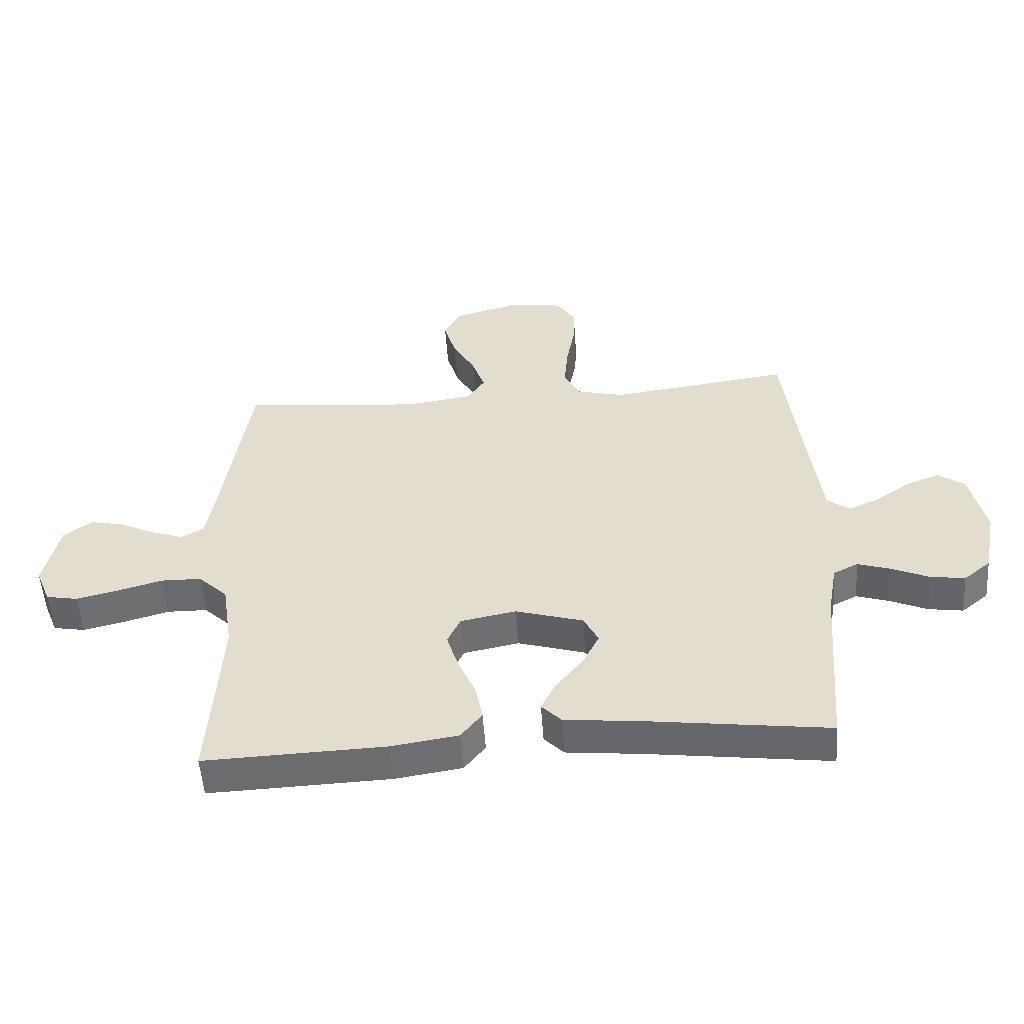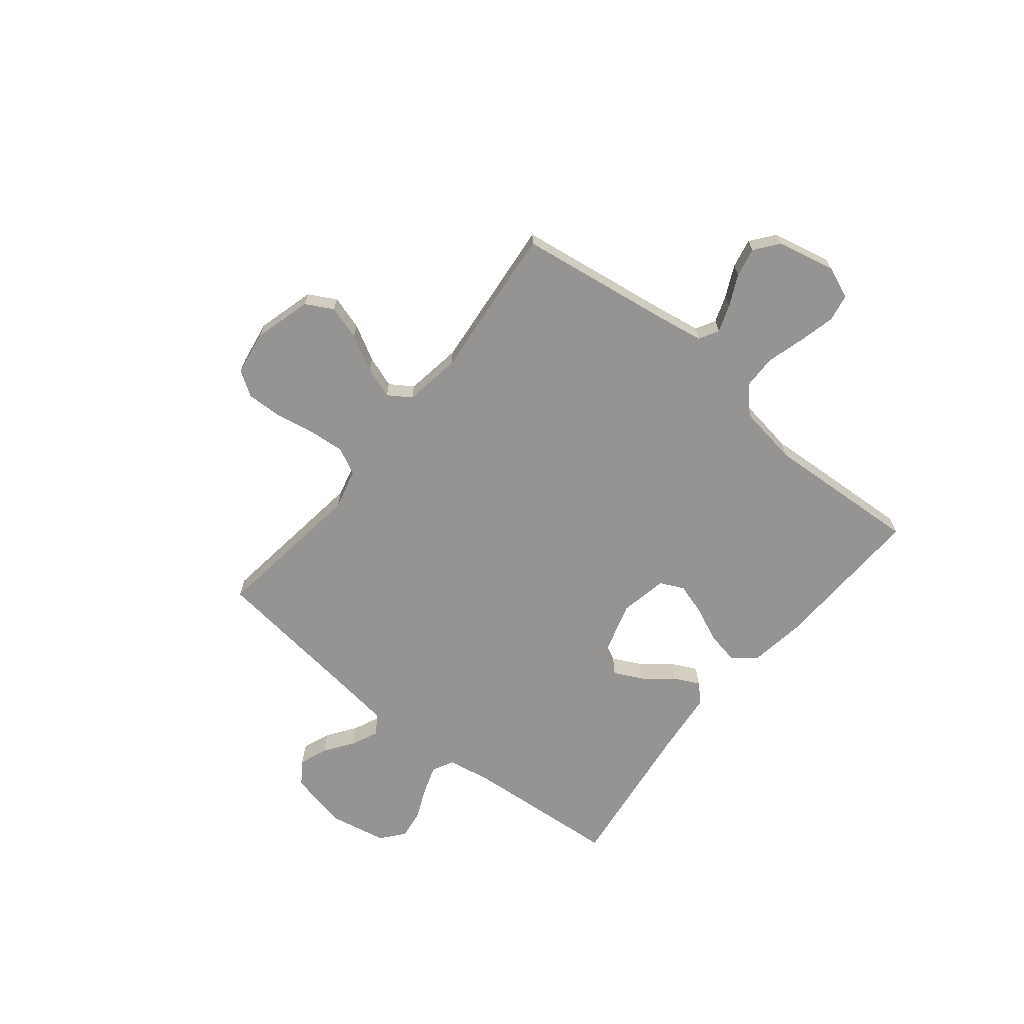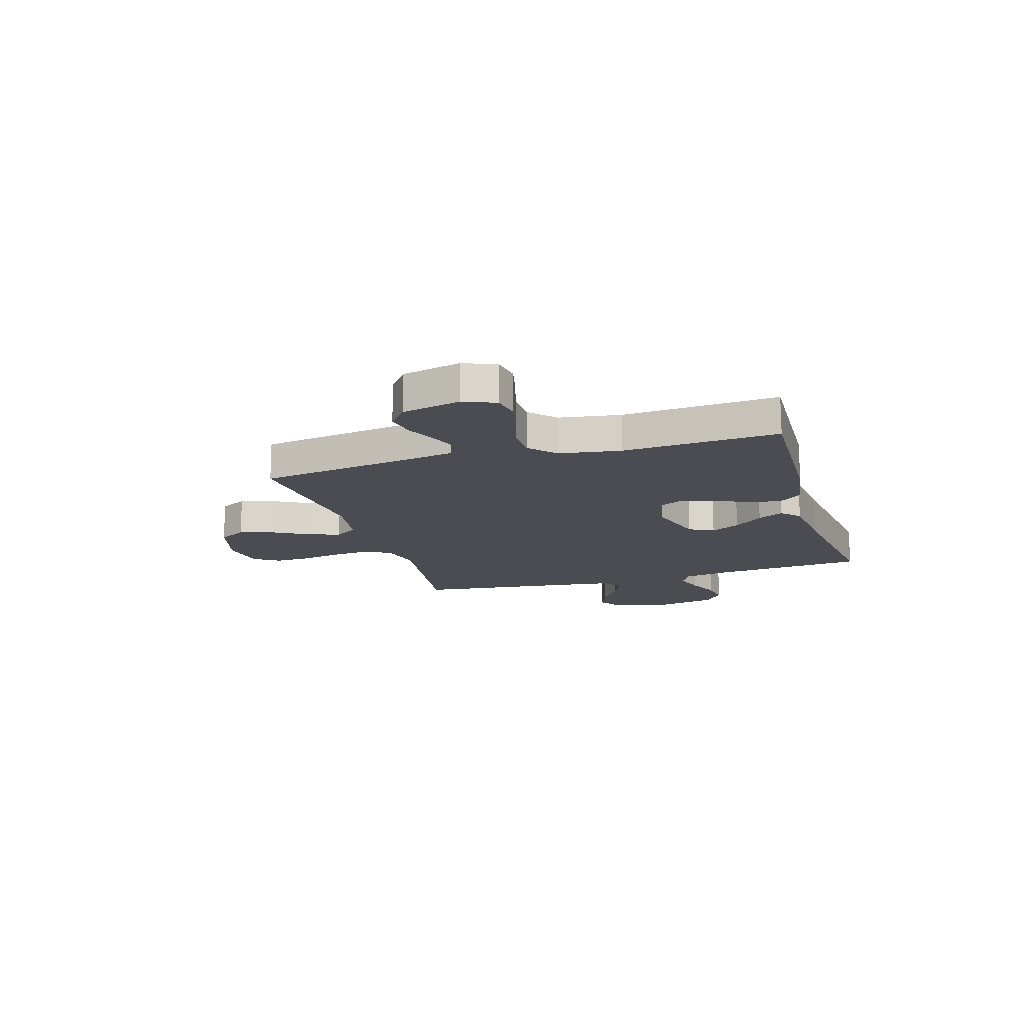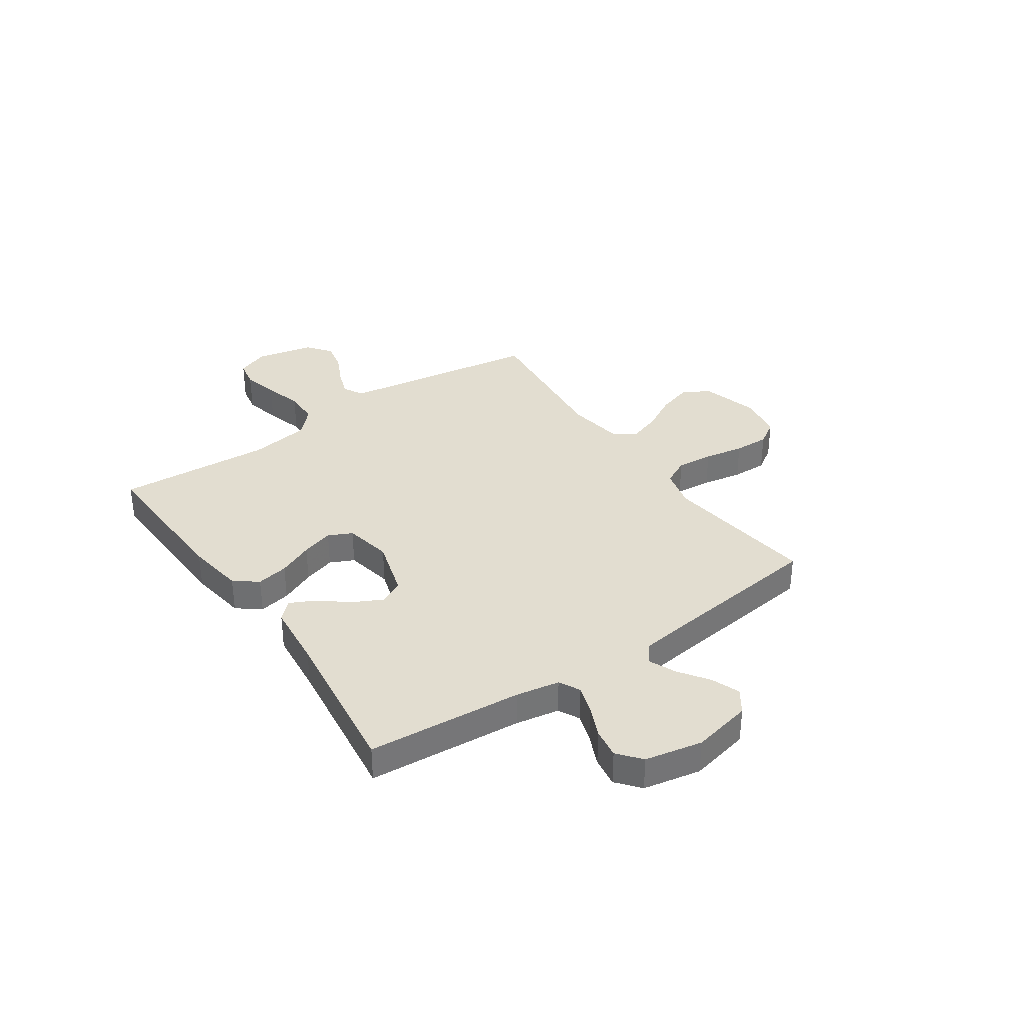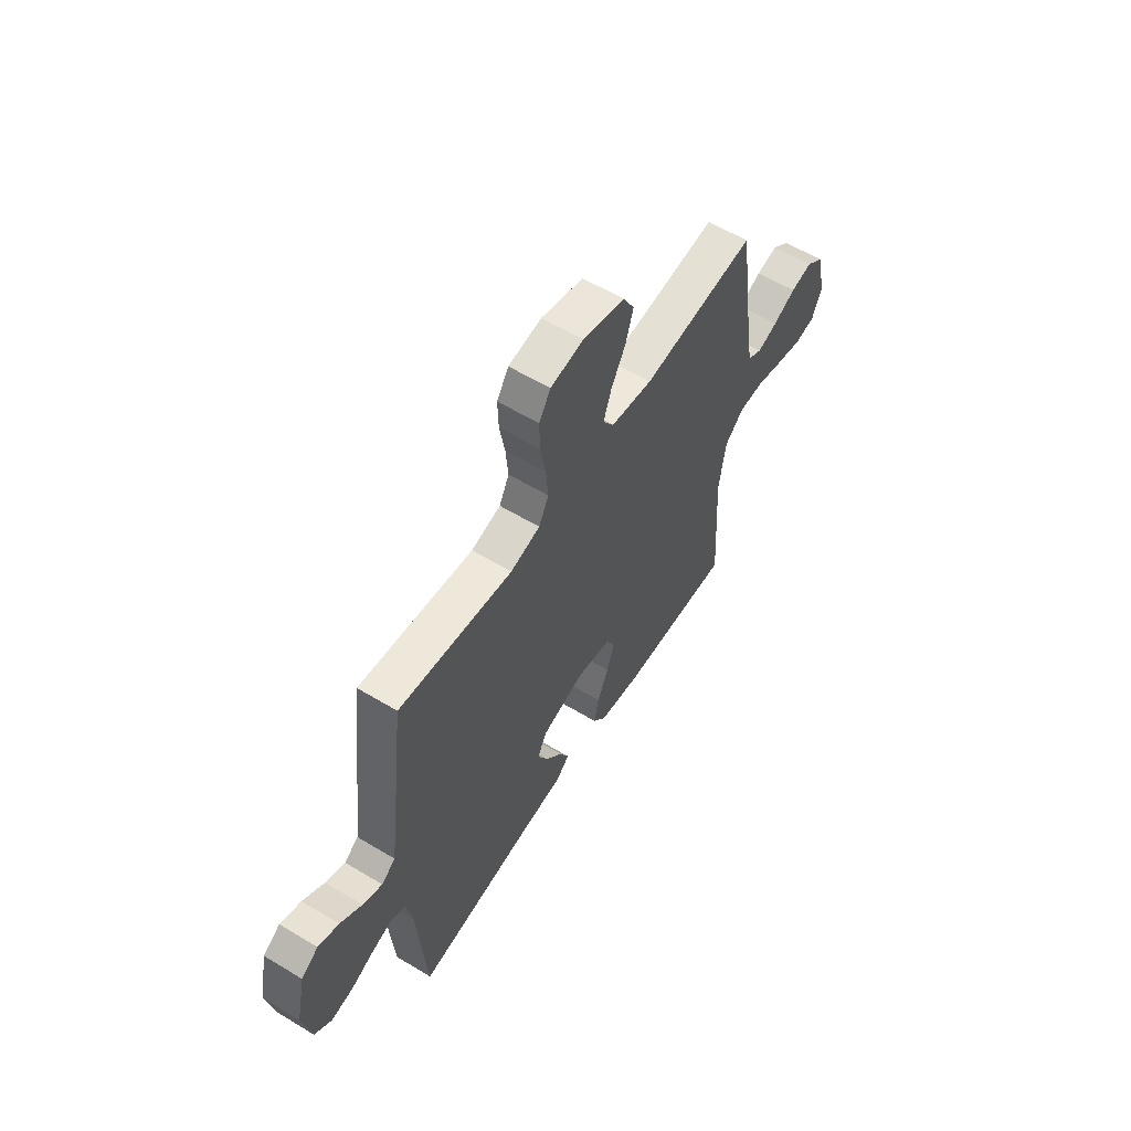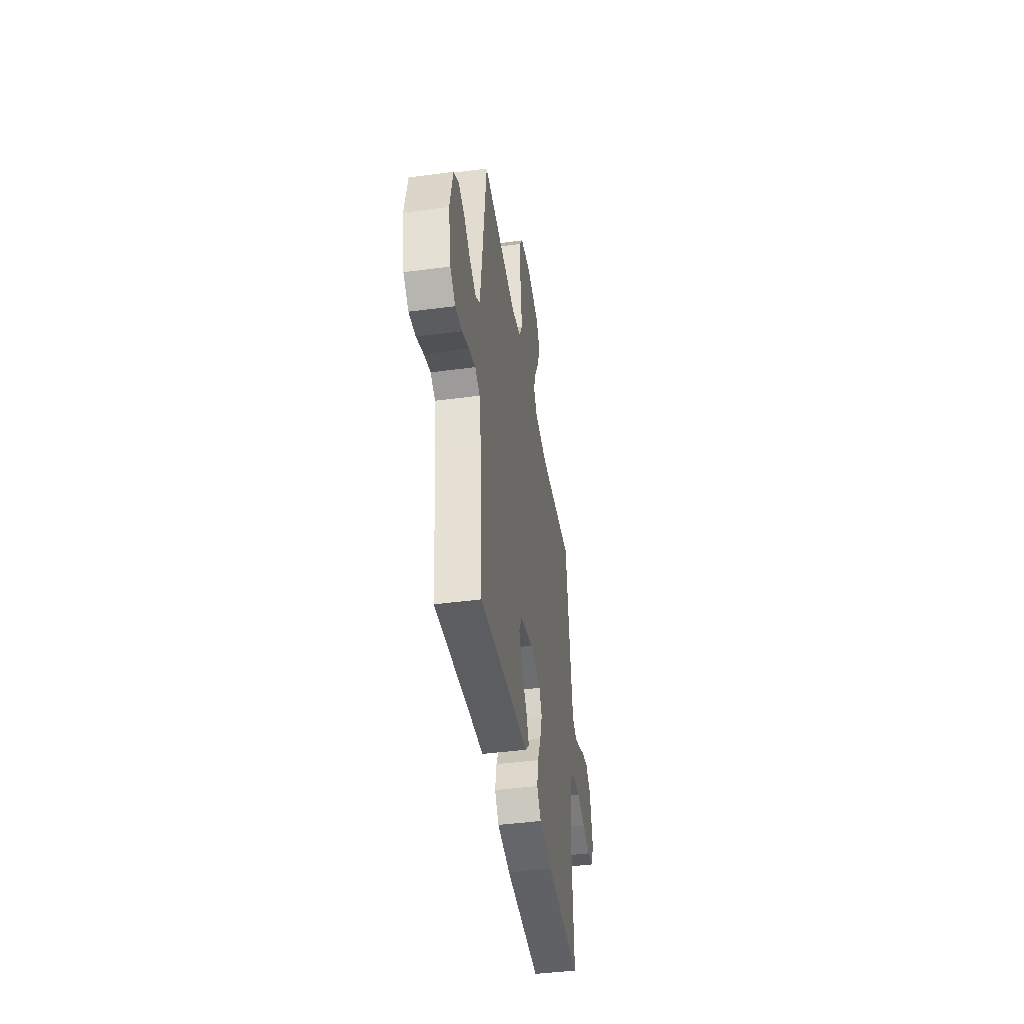
<metadata>
{"format":"obj","ext":"obj","renderer":"f3d","projection":"perspective","resolution":1024,"background":"white","views":[{"elev":-53.3,"azim":-176.0,"up":"+Z"},{"elev":-67.1,"azim":51.0,"up":"+Y"},{"elev":-15.4,"azim":106.7,"up":"+Y"},{"elev":35.1,"azim":-124.5,"up":"+Y"},{"elev":58.8,"azim":-58.1,"up":"+Z"},{"elev":-43.5,"azim":-81.1,"up":"+Z"}]}
</metadata>
<code>
v 0.5 0.07 -0.5
v 0.2 0.07 -0.489
v 0.088 0.07 -0.472
v 0.053 0.07 -0.427
v 0.065 0.07 -0.365
v 0.095 0.07 -0.297
v 0.114 0.07 -0.235
v 0.092 0.07 -0.189
v 0 0.07 -0.171
v -0.113 0.07 -0.205
v -0.137 0.07 -0.253
v -0.109 0.07 -0.309
v -0.064 0.07 -0.365
v -0.04 0.07 -0.414
v -0.073 0.07 -0.448
v -0.2 0.07 -0.461
v -0.5 0.07 -0.5
v -0.524 0.07 -0.2
v -0.539 0.07 -0.115
v -0.58 0.07 -0.094
v -0.635 0.07 -0.112
v -0.696 0.07 -0.139
v -0.754 0.07 -0.148
v -0.799 0.07 -0.111
v -0.821 0.07 0
v -0.796 0.07 0.116
v -0.751 0.07 0.147
v -0.696 0.07 0.126
v -0.639 0.07 0.086
v -0.587 0.07 0.063
v -0.55 0.07 0.09
v -0.536 0.07 0.2
v -0.5 0.07 0.5
v -0.2 0.07 0.461
v -0.122 0.07 0.481
v -0.096 0.07 0.533
v -0.102 0.07 0.604
v -0.116 0.07 0.681
v -0.118 0.07 0.749
v -0.087 0.07 0.797
v 0 0.07 0.811
v 0.111 0.07 0.78
v 0.14 0.07 0.727
v 0.12 0.07 0.661
v 0.082 0.07 0.592
v 0.061 0.07 0.531
v 0.09 0.07 0.487
v 0.2 0.07 0.47
v 0.5 0.07 0.5
v 0.544 0.07 0.2
v 0.559 0.07 0.11
v 0.597 0.07 0.089
v 0.65 0.07 0.108
v 0.71 0.07 0.137
v 0.767 0.07 0.149
v 0.813 0.07 0.113
v 0.838 0.07 0
v 0.813 0.07 -0.062
v 0.76 0.07 -0.072
v 0.69 0.07 -0.055
v 0.616 0.07 -0.034
v 0.549 0.07 -0.035
v 0.5 0.07 -0.082
v 0.482 0.07 -0.2
v 0.5 0 -0.5
v 0.2 0 -0.489
v 0.088 0 -0.472
v 0.053 0 -0.427
v 0.065 0 -0.365
v 0.095 0 -0.297
v 0.114 0 -0.235
v 0.092 0 -0.189
v 0 0 -0.171
v -0.113 0 -0.205
v -0.137 0 -0.253
v -0.109 0 -0.309
v -0.064 0 -0.365
v -0.04 0 -0.414
v -0.073 0 -0.448
v -0.2 0 -0.461
v -0.5 0 -0.5
v -0.524 0 -0.2
v -0.539 0 -0.115
v -0.58 0 -0.094
v -0.635 0 -0.112
v -0.696 0 -0.139
v -0.754 0 -0.148
v -0.799 0 -0.111
v -0.821 0 0
v -0.796 0 0.116
v -0.751 0 0.147
v -0.696 0 0.126
v -0.639 0 0.086
v -0.587 0 0.063
v -0.55 0 0.09
v -0.536 0 0.2
v -0.5 0 0.5
v -0.2 0 0.461
v -0.122 0 0.481
v -0.096 0 0.533
v -0.102 0 0.604
v -0.116 0 0.681
v -0.118 0 0.749
v -0.087 0 0.797
v 0 0 0.811
v 0.111 0 0.78
v 0.14 0 0.727
v 0.12 0 0.661
v 0.082 0 0.592
v 0.061 0 0.531
v 0.09 0 0.487
v 0.2 0 0.47
v 0.5 0 0.5
v 0.544 0 0.2
v 0.559 0 0.11
v 0.597 0 0.089
v 0.65 0 0.108
v 0.71 0 0.137
v 0.767 0 0.149
v 0.813 0 0.113
v 0.838 0 0
v 0.813 0 -0.062
v 0.76 0 -0.072
v 0.69 0 -0.055
v 0.616 0 -0.034
v 0.549 0 -0.035
v 0.5 0 -0.082
v 0.482 0 -0.2
f 59 60 61
f 58 59 61
f 57 58 61
f 56 57 61
f 55 56 61
f 54 55 61
f 53 54 61
f 52 53 61 62
f 51 52 62 63
f 48 49 50
f 50 51 63
f 48 50 63
f 47 48 63
f 43 44 45
f 42 43 45
f 41 42 45
f 40 41 45
f 39 40 45
f 38 39 45
f 37 38 45
f 36 37 45 46
f 35 36 46 47
f 32 33 34
f 47 63 64
f 35 47 64
f 34 35 64
f 32 34 64
f 31 32 64
f 27 28 29
f 26 27 29
f 25 26 29
f 24 25 29
f 23 24 29
f 22 23 29
f 21 22 29
f 20 21 29 30
f 16 17 18
f 16 18 19
f 15 16 19
f 14 15 19
f 13 14 19
f 12 13 19
f 20 30 31
f 19 20 31
f 12 19 31
f 11 12 31
f 4 5 6
f 3 4 6
f 2 3 6
f 1 2 6
f 64 1 6
f 64 6 7
f 10 11 31
f 9 10 31
f 8 9 31 64
f 7 8 64
f 125 124 123
f 125 123 122
f 125 122 121
f 125 121 120
f 125 120 119
f 125 119 118
f 125 118 117
f 126 125 117 116
f 127 126 116 115
f 114 113 112
f 127 115 114
f 127 114 112
f 127 112 111
f 109 108 107
f 109 107 106
f 109 106 105
f 109 105 104
f 109 104 103
f 109 103 102
f 109 102 101
f 110 109 101 100
f 111 110 100 99
f 98 97 96
f 128 127 111
f 128 111 99
f 128 99 98
f 128 98 96
f 128 96 95
f 93 92 91
f 93 91 90
f 93 90 89
f 93 89 88
f 93 88 87
f 93 87 86
f 93 86 85
f 94 93 85 84
f 82 81 80
f 83 82 80
f 83 80 79
f 83 79 78
f 83 78 77
f 83 77 76
f 95 94 84
f 95 84 83
f 95 83 76
f 95 76 75
f 70 69 68
f 70 68 67
f 70 67 66
f 70 66 65
f 70 65 128
f 71 70 128
f 95 75 74
f 95 74 73
f 128 95 73 72
f 128 72 71
f 1 65 66 2
f 2 66 67 3
f 3 67 68 4
f 4 68 69 5
f 5 69 70 6
f 6 70 71 7
f 7 71 72 8
f 8 72 73 9
f 9 73 74 10
f 10 74 75 11
f 11 75 76 12
f 12 76 77 13
f 13 77 78 14
f 14 78 79 15
f 15 79 80 16
f 16 80 81 17
f 17 81 82 18
f 18 82 83 19
f 19 83 84 20
f 20 84 85 21
f 21 85 86 22
f 22 86 87 23
f 23 87 88 24
f 24 88 89 25
f 25 89 90 26
f 26 90 91 27
f 27 91 92 28
f 28 92 93 29
f 29 93 94 30
f 30 94 95 31
f 31 95 96 32
f 32 96 97 33
f 33 97 98 34
f 34 98 99 35
f 35 99 100 36
f 36 100 101 37
f 37 101 102 38
f 38 102 103 39
f 39 103 104 40
f 40 104 105 41
f 41 105 106 42
f 42 106 107 43
f 43 107 108 44
f 44 108 109 45
f 45 109 110 46
f 46 110 111 47
f 47 111 112 48
f 48 112 113 49
f 49 113 114 50
f 50 114 115 51
f 51 115 116 52
f 52 116 117 53
f 53 117 118 54
f 54 118 119 55
f 55 119 120 56
f 56 120 121 57
f 57 121 122 58
f 58 122 123 59
f 59 123 124 60
f 60 124 125 61
f 61 125 126 62
f 62 126 127 63
f 63 127 128 64
f 64 128 65 1

</code>
